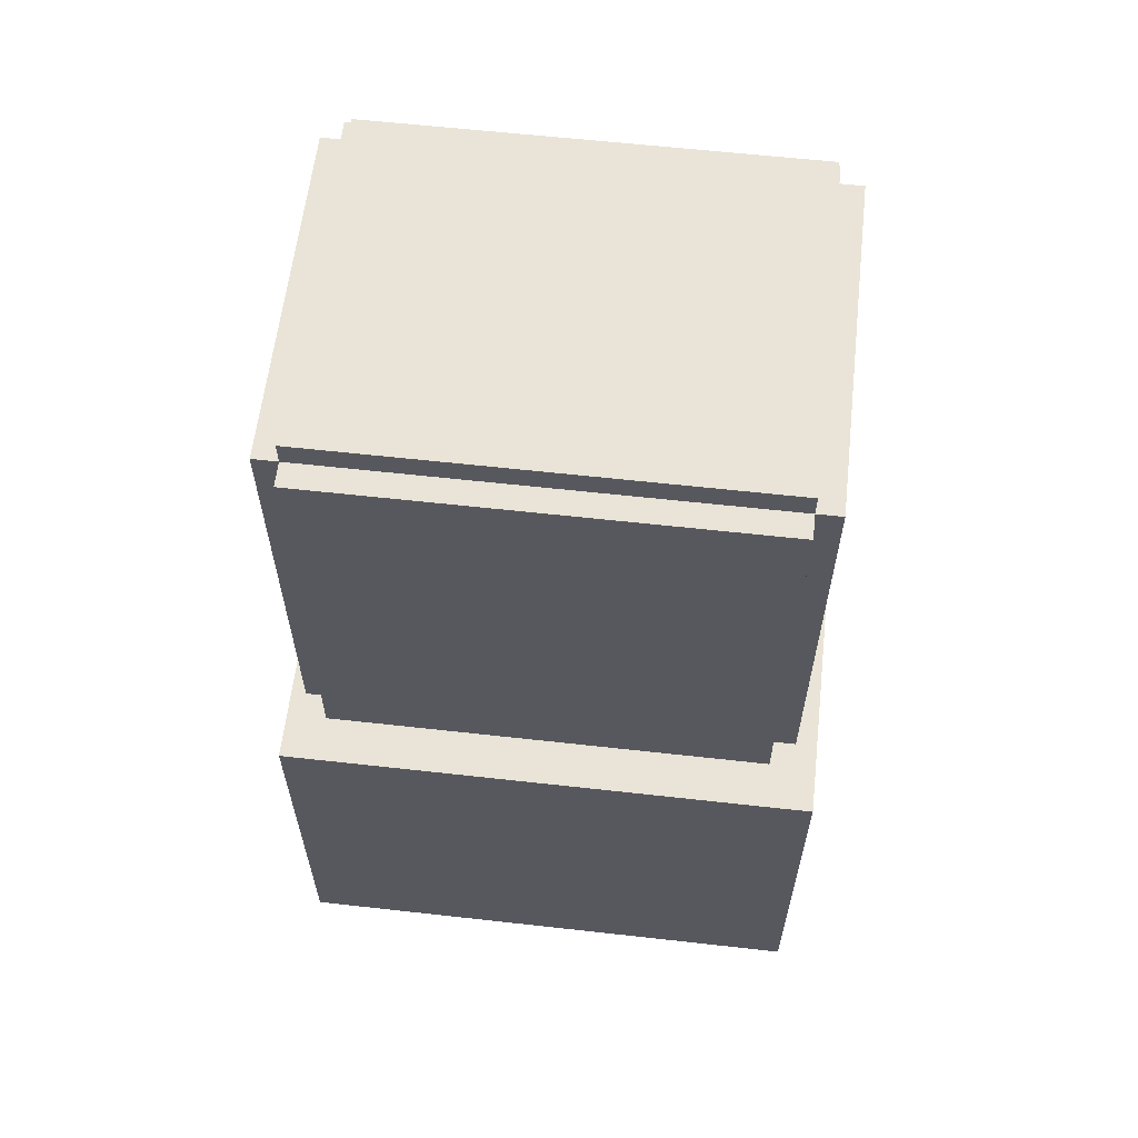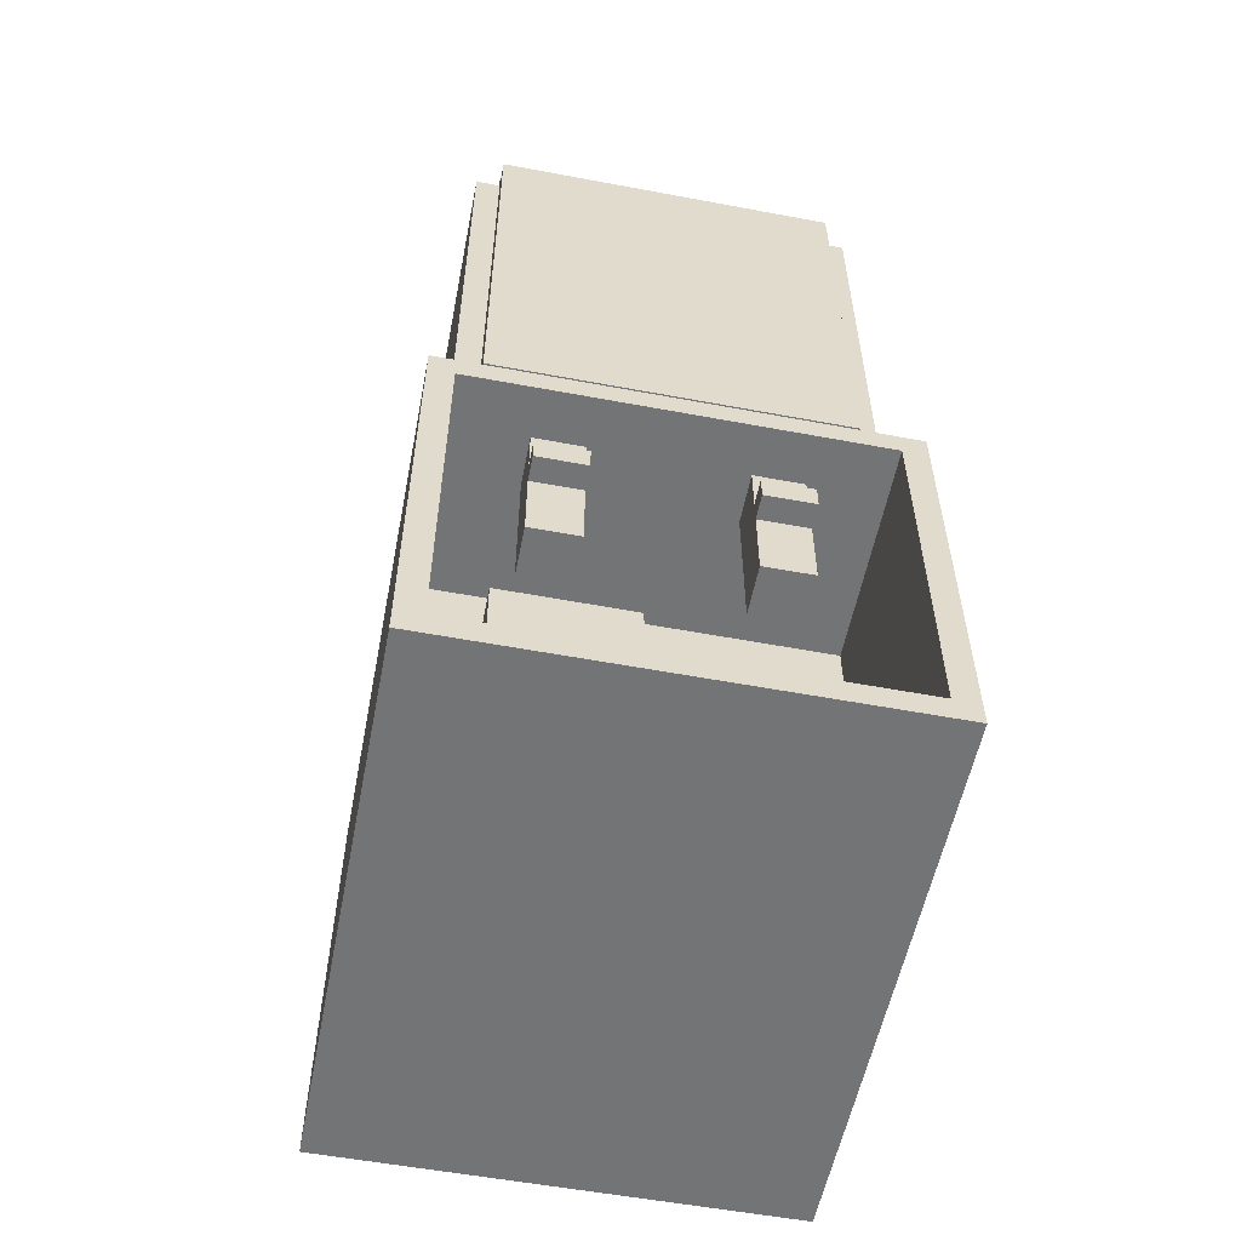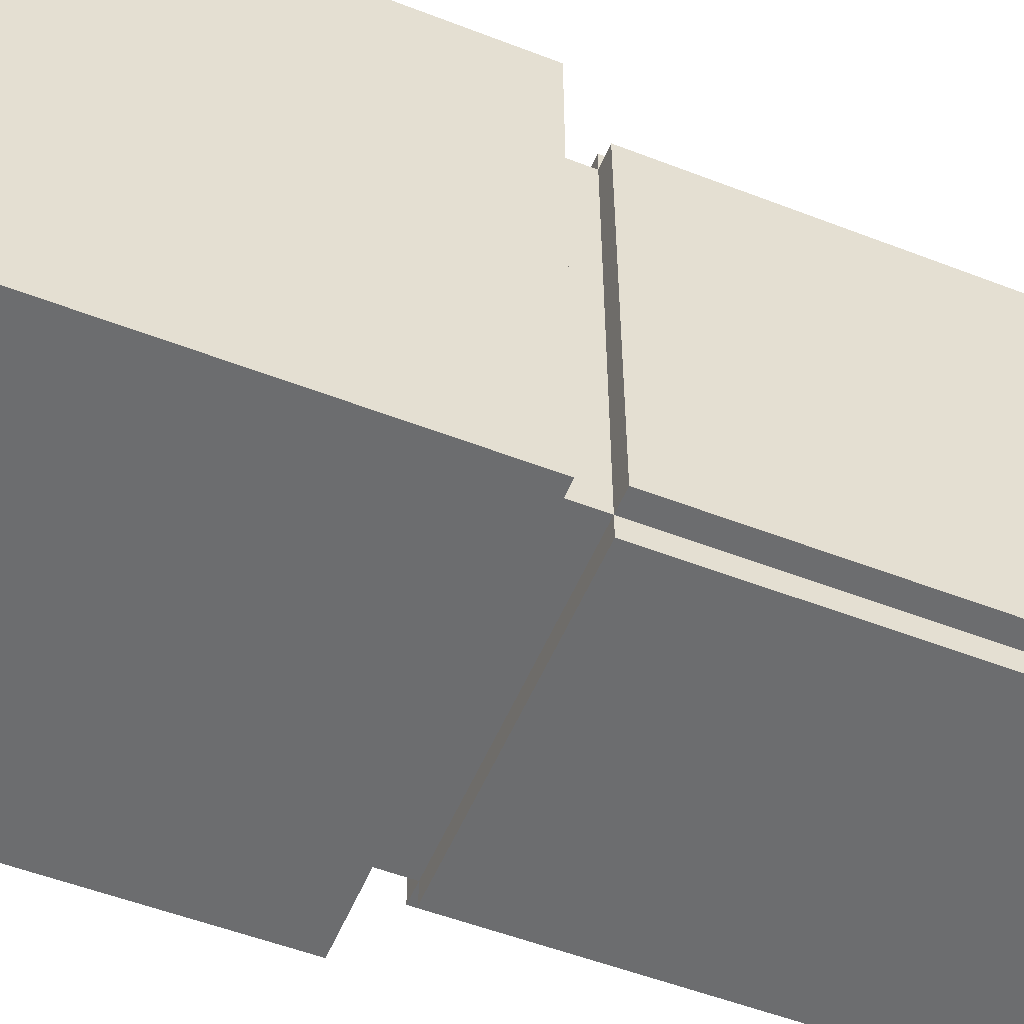
<metadata>
{"format":"obj","ext":"obj","renderer":"f3d","projection":"perspective","resolution":1024,"background":"white","views":[{"elev":60.8,"azim":-83.5,"up":"+Y"},{"elev":-56.1,"azim":-11.1,"up":"+Y"},{"elev":-53.9,"azim":67.7,"up":"+Z"}]}
</metadata>
<code>
o
v 0.2 0 0.2
v 0.2 0 -2
v 0.2 1.7 0.2
v 0.2 1.7 -2
v 0.3 1.9 -5.96e-08
v 0.3 1.9 -1.8
v 0.3 2.3 -5.96e-08
v 0.3 2.3 -1.8
v 0.3 2.6 -5.96e-08
v 0.3 2.6 -1.8
v 0.3 2.8 -5.96e-08
v 0.3 2.8 -1.8
v 0.3 3.1 -5.96e-08
v 0.3 3.1 -1.8
v 0.3 3.3 -5.96e-08
v 0.3 3.3 -1.8
v 0.3 3.5 -5.96e-08
v 0.3 3.5 -1.8
v 0.3 3.7 -5.96e-08
v 0.3 3.7 -1.8
v 0.4 1.7 -5.96e-08
v 0.4 1.7 -1.8
v 0.4 1.9 0.1
v 0.4 1.9 -5.96e-08
v 0.4 1.9 -1.8
v 0.4 1.9 -1.9
v 0.4 2.3 0.1
v 0.4 2.3 -5.96e-08
v 0.4 2.3 -1.8
v 0.4 2.3 -1.9
v 0.4 2.6 0.1
v 0.4 2.6 -5.96e-08
v 0.4 2.6 -1.8
v 0.4 2.6 -1.9
v 0.4 2.8 0.1
v 0.4 2.8 -5.96e-08
v 0.4 2.8 -1.8
v 0.4 2.8 -1.9
v 0.4 3.1 0.1
v 0.4 3.1 -5.96e-08
v 0.4 3.1 -1.8
v 0.4 3.1 -1.9
v 0.4 3.3 0.1
v 0.4 3.3 -5.96e-08
v 0.4 3.3 -1.8
v 0.4 3.3 -1.9
v 0.4 3.5 0.1
v 0.4 3.5 -5.96e-08
v 0.4 3.5 -1.8
v 0.4 3.5 -1.9
v 0.4 3.7 0.1
v 0.4 3.7 -5.96e-08
v 0.4 3.7 -1.8
v 0.4 3.7 -1.9
v 0.4 3.8 -5.96e-08
v 0.4 3.8 -1.8
v 0.5 0.1 -5.96e-08
v 0.5 0.1 -0.5
v 0.5 0.6 -5.96e-08
v 0.5 0.6 -0.5
v 0.6 1 -5.96e-08
v 0.6 1 -0.2
v 0.6 1.3 0.1
v 0.6 1.3 -5.96e-08
v 0.6 1.4 0.1
v 0.6 1.4 -5.96e-08
v 0.6 1.6 -5.96e-08
v 0.6 1.6 -0.2
v 0.9 0.2 -0.2
v 0.9 0.2 -0.4
v 0.9 0.3 -0.1
v 0.9 0.3 -0.2
v 0.9 0.6 -0.1
v 0.9 0.6 -0.4
v 1.4 1 -5.96e-08
v 1.4 1 -0.2
v 1.4 1.3 0.1
v 1.4 1.3 -5.96e-08
v 1.4 1.4 0.1
v 1.4 1.4 -5.96e-08
v 1.4 1.6 -5.96e-08
v 1.4 1.6 -0.2
v 1.9 0.1 0.2
v 1.9 0.1 -0.7
v 1.9 1.6 0.2
v 1.9 1.6 -0.7
v 0.3 0.1 0.2
v 0.3 0.1 -0.7
v 0.3 1.6 0.2
v 0.3 1.6 -0.7
v 0.6 0.2 -0.2
v 0.6 0.2 -0.4
v 0.6 0.3 -0.1
v 0.6 0.3 -0.2
v 0.6 0.6 -0.1
v 0.6 0.6 -0.4
v 0.8 1 -5.96e-08
v 0.8 1 -0.2
v 0.8 1.3 0.1
v 0.8 1.3 -5.96e-08
v 0.8 1.4 0.1
v 0.8 1.4 -5.96e-08
v 0.8 1.6 -5.96e-08
v 0.8 1.6 -0.2
v 1 0.1 -5.96e-08
v 1 0.1 -0.5
v 1 0.6 -5.96e-08
v 1 0.6 -0.5
v 1.6 1 -5.96e-08
v 1.6 1 -0.2
v 1.6 1.3 0.1
v 1.6 1.3 -5.96e-08
v 1.6 1.4 0.1
v 1.6 1.4 -5.96e-08
v 1.6 1.6 -5.96e-08
v 1.6 1.6 -0.2
v 1.8 1.7 -5.96e-08
v 1.8 1.7 -0.7
v 1.8 1.7 -1.8
v 1.8 1.9 0.1
v 1.8 1.9 -5.96e-08
v 1.8 1.9 -1.8
v 1.8 1.9 -1.9
v 1.8 2.3 0.1
v 1.8 2.3 -5.96e-08
v 1.8 2.3 -1.8
v 1.8 2.3 -1.9
v 1.8 2.6 0.1
v 1.8 2.6 -5.96e-08
v 1.8 2.6 -1.8
v 1.8 2.6 -1.9
v 1.8 2.8 0.1
v 1.8 2.8 -5.96e-08
v 1.8 2.8 -1.8
v 1.8 2.8 -1.9
v 1.8 3.1 0.1
v 1.8 3.1 -5.96e-08
v 1.8 3.1 -1.8
v 1.8 3.1 -1.9
v 1.8 3.3 0.1
v 1.8 3.3 -5.96e-08
v 1.8 3.3 -1.8
v 1.8 3.3 -1.9
v 1.8 3.5 0.1
v 1.8 3.5 -5.96e-08
v 1.8 3.5 -1.8
v 1.8 3.5 -1.9
v 1.8 3.7 0.1
v 1.8 3.7 -5.96e-08
v 1.8 3.7 -1.8
v 1.8 3.7 -1.9
v 1.8 3.8 -5.96e-08
v 1.8 3.8 -1.8
v 1.9 1.9 -5.96e-08
v 1.9 1.9 -1.8
v 1.9 2.3 -5.96e-08
v 1.9 2.3 -1.8
v 1.9 2.6 -5.96e-08
v 1.9 2.6 -1.8
v 1.9 2.8 -5.96e-08
v 1.9 2.8 -1.8
v 1.9 3.1 -5.96e-08
v 1.9 3.1 -1.8
v 1.9 3.3 -5.96e-08
v 1.9 3.3 -1.8
v 1.9 3.5 -5.96e-08
v 1.9 3.5 -1.8
v 1.9 3.7 -5.96e-08
v 1.9 3.7 -1.8
v 2 0 0.2
v 2 0 -2
v 2 1.7 0.2
v 2 1.7 -2
v 0.2 0 0.2
v 0.2 1.7 0.2
v 0.3 0.1 0.2
v 0.3 1.6 0.2
v 1.9 0.1 0.2
v 1.9 1.6 0.2
v 2 0 0.2
v 2 1.7 0.2
v 0.4 1.9 0.1
v 0.4 2.3 0.1
v 0.4 2.6 0.1
v 0.4 2.8 0.1
v 0.4 3.1 0.1
v 0.4 3.3 0.1
v 0.4 3.5 0.1
v 0.4 3.7 0.1
v 0.6 1.3 0.1
v 0.6 1.4 0.1
v 0.8 1.3 0.1
v 0.8 1.4 0.1
v 1.4 1.3 0.1
v 1.4 1.4 0.1
v 1.6 1.3 0.1
v 1.6 1.4 0.1
v 1.8 1.9 0.1
v 1.8 2.3 0.1
v 1.8 2.6 0.1
v 1.8 2.8 0.1
v 1.8 3.1 0.1
v 1.8 3.3 0.1
v 1.8 3.5 0.1
v 1.8 3.7 0.1
v 0.3 1.9 -5.96e-08
v 0.3 2.3 -5.96e-08
v 0.3 2.6 -5.96e-08
v 0.3 2.8 -5.96e-08
v 0.3 3.1 -5.96e-08
v 0.3 3.3 -5.96e-08
v 0.3 3.5 -5.96e-08
v 0.3 3.7 -5.96e-08
v 0.4 1.7 -5.96e-08
v 0.4 1.9 -5.96e-08
v 0.4 2.3 -5.96e-08
v 0.4 2.6 -5.96e-08
v 0.4 2.8 -5.96e-08
v 0.4 3.1 -5.96e-08
v 0.4 3.3 -5.96e-08
v 0.4 3.5 -5.96e-08
v 0.4 3.7 -5.96e-08
v 0.4 3.8 -5.96e-08
v 0.5 0.1 -5.96e-08
v 0.5 0.6 -5.96e-08
v 0.6 1 -5.96e-08
v 0.6 1.3 -5.96e-08
v 0.6 1.4 -5.96e-08
v 0.6 1.6 -5.96e-08
v 0.8 1 -5.96e-08
v 0.8 1.3 -5.96e-08
v 0.8 1.4 -5.96e-08
v 0.8 1.6 -5.96e-08
v 1 0.1 -5.96e-08
v 1 0.6 -5.96e-08
v 1.4 1 -5.96e-08
v 1.4 1.3 -5.96e-08
v 1.4 1.4 -5.96e-08
v 1.4 1.6 -5.96e-08
v 1.6 1 -5.96e-08
v 1.6 1.3 -5.96e-08
v 1.6 1.4 -5.96e-08
v 1.6 1.6 -5.96e-08
v 1.8 1.7 -5.96e-08
v 1.8 1.9 -5.96e-08
v 1.8 2.3 -5.96e-08
v 1.8 2.6 -5.96e-08
v 1.8 2.8 -5.96e-08
v 1.8 3.1 -5.96e-08
v 1.8 3.3 -5.96e-08
v 1.8 3.5 -5.96e-08
v 1.8 3.7 -5.96e-08
v 1.8 3.8 -5.96e-08
v 1.9 1.9 -5.96e-08
v 1.9 2.3 -5.96e-08
v 1.9 2.6 -5.96e-08
v 1.9 2.8 -5.96e-08
v 1.9 3.1 -5.96e-08
v 1.9 3.3 -5.96e-08
v 1.9 3.5 -5.96e-08
v 1.9 3.7 -5.96e-08
v 0.6 0.2 -0.4
v 0.6 0.6 -0.4
v 0.9 0.2 -0.4
v 0.9 0.6 -0.4
v 0.3 0.1 -0.7
v 0.3 1.6 -0.7
v 1.9 0.1 -0.7
v 1.9 1.6 -0.7
v 0.6 0.3 -0.1
v 0.6 0.6 -0.1
v 0.9 0.3 -0.1
v 0.9 0.6 -0.1
v 0.6 0.2 -0.2
v 0.6 0.3 -0.2
v 0.6 1 -0.2
v 0.6 1.6 -0.2
v 0.8 1 -0.2
v 0.8 1.6 -0.2
v 0.9 0.2 -0.2
v 0.9 0.3 -0.2
v 1.4 1 -0.2
v 1.4 1.6 -0.2
v 1.6 1 -0.2
v 1.6 1.6 -0.2
v 0.5 0.1 -0.5
v 0.5 0.6 -0.5
v 1 0.1 -0.5
v 1 0.6 -0.5
v 0.3 1.9 -1.8
v 0.3 2.3 -1.8
v 0.3 2.6 -1.8
v 0.3 2.8 -1.8
v 0.3 3.1 -1.8
v 0.3 3.3 -1.8
v 0.3 3.5 -1.8
v 0.3 3.7 -1.8
v 0.4 1.7 -1.8
v 0.4 1.9 -1.8
v 0.4 2.3 -1.8
v 0.4 2.6 -1.8
v 0.4 2.8 -1.8
v 0.4 3.1 -1.8
v 0.4 3.3 -1.8
v 0.4 3.5 -1.8
v 0.4 3.7 -1.8
v 0.4 3.8 -1.8
v 1.8 1.7 -1.8
v 1.8 1.9 -1.8
v 1.8 2.3 -1.8
v 1.8 2.6 -1.8
v 1.8 2.8 -1.8
v 1.8 3.1 -1.8
v 1.8 3.3 -1.8
v 1.8 3.5 -1.8
v 1.8 3.7 -1.8
v 1.8 3.8 -1.8
v 1.9 1.9 -1.8
v 1.9 2.3 -1.8
v 1.9 2.6 -1.8
v 1.9 2.8 -1.8
v 1.9 3.1 -1.8
v 1.9 3.3 -1.8
v 1.9 3.5 -1.8
v 1.9 3.7 -1.8
v 0.4 1.9 -1.9
v 0.4 2.3 -1.9
v 0.4 2.6 -1.9
v 0.4 2.8 -1.9
v 0.4 3.1 -1.9
v 0.4 3.3 -1.9
v 0.4 3.5 -1.9
v 0.4 3.7 -1.9
v 1.8 1.9 -1.9
v 1.8 2.3 -1.9
v 1.8 2.6 -1.9
v 1.8 2.8 -1.9
v 1.8 3.1 -1.9
v 1.8 3.3 -1.9
v 1.8 3.5 -1.9
v 1.8 3.7 -1.9
v 0.2 0 -2
v 0.2 1.7 -2
v 2 0 -2
v 2 1.7 -2
v 0.2 0 0.2
v 2 0 0.2
v 0.2 0 -2
v 2 0 -2
v 0.6 1 -5.96e-08
v 0.8 1 -5.96e-08
v 1.4 1 -5.96e-08
v 1.6 1 -5.96e-08
v 0.6 1 -0.2
v 0.8 1 -0.2
v 1.4 1 -0.2
v 1.6 1 -0.2
v 0.6 1.3 0.1
v 0.8 1.3 0.1
v 1.4 1.3 0.1
v 1.6 1.3 0.1
v 0.6 1.3 -5.96e-08
v 0.8 1.3 -5.96e-08
v 1.4 1.3 -5.96e-08
v 1.6 1.3 -5.96e-08
v 0.3 1.6 0.2
v 1.9 1.6 0.2
v 0.6 1.6 -5.96e-08
v 0.8 1.6 -5.96e-08
v 1.4 1.6 -5.96e-08
v 1.6 1.6 -5.96e-08
v 0.6 1.6 -0.2
v 0.8 1.6 -0.2
v 1.4 1.6 -0.2
v 1.6 1.6 -0.2
v 0.3 1.6 -0.7
v 1.9 1.6 -0.7
v 0.4 1.9 0.1
v 1.8 1.9 0.1
v 0.3 1.9 -5.96e-08
v 0.4 1.9 -5.96e-08
v 1.8 1.9 -5.96e-08
v 1.9 1.9 -5.96e-08
v 0.3 1.9 -1.8
v 0.4 1.9 -1.8
v 1.8 1.9 -1.8
v 1.9 1.9 -1.8
v 0.4 1.9 -1.9
v 1.8 1.9 -1.9
v 0.3 0.1 0.2
v 1.9 0.1 0.2
v 0.5 0.1 -5.96e-08
v 1 0.1 -5.96e-08
v 0.5 0.1 -0.5
v 1 0.1 -0.5
v 0.3 0.1 -0.7
v 1.9 0.1 -0.7
v 0.6 0.2 -0.2
v 0.9 0.2 -0.2
v 0.6 0.2 -0.4
v 0.9 0.2 -0.4
v 0.6 0.3 -0.1
v 0.9 0.3 -0.1
v 0.6 0.3 -0.2
v 0.9 0.3 -0.2
v 0.5 0.6 -5.96e-08
v 1 0.6 -5.96e-08
v 0.6 0.6 -0.1
v 0.9 0.6 -0.1
v 0.6 0.6 -0.4
v 0.9 0.6 -0.4
v 0.5 0.6 -0.5
v 1 0.6 -0.5
v 0.6 1.4 0.1
v 0.8 1.4 0.1
v 1.4 1.4 0.1
v 1.6 1.4 0.1
v 0.6 1.4 -5.96e-08
v 0.8 1.4 -5.96e-08
v 1.4 1.4 -5.96e-08
v 1.6 1.4 -5.96e-08
v 0.2 1.7 0.2
v 2 1.7 0.2
v 0.4 1.7 -5.96e-08
v 1.8 1.7 -5.96e-08
v 1.8 1.7 -0.7
v 1.9 1.7 -0.7
v 0.4 1.7 -1.8
v 1.8 1.7 -1.8
v 0.4 1.7 -1.9
v 1.9 1.7 -1.9
v 0.2 1.7 -2
v 2 1.7 -2
v 0.4 3.7 0.1
v 1.8 3.7 0.1
v 0.3 3.7 -5.96e-08
v 0.4 3.7 -5.96e-08
v 1.8 3.7 -5.96e-08
v 1.9 3.7 -5.96e-08
v 0.3 3.7 -1.8
v 0.4 3.7 -1.8
v 1.8 3.7 -1.8
v 1.9 3.7 -1.8
v 0.4 3.7 -1.9
v 1.8 3.7 -1.9
v 0.4 3.8 -5.96e-08
v 1.8 3.8 -5.96e-08
v 0.4 3.8 -1.8
v 1.8 3.8 -1.8
f 3 2 1
f 4 2 3
f 7 6 5
f 8 6 7
f 9 8 7
f 10 8 9
f 11 10 9
f 12 10 11
f 13 12 11
f 14 12 13
f 15 14 13
f 16 14 15
f 17 16 15
f 18 16 17
f 19 18 17
f 20 18 19
f 24 22 21
f 25 22 24
f 27 24 23
f 28 24 27
f 29 26 25
f 30 26 29
f 31 28 27
f 32 28 31
f 33 30 29
f 34 30 33
f 35 32 31
f 36 32 35
f 37 34 33
f 38 34 37
f 39 36 35
f 40 36 39
f 41 38 37
f 42 38 41
f 43 40 39
f 44 40 43
f 45 42 41
f 46 42 45
f 47 44 43
f 48 44 47
f 49 46 45
f 50 46 49
f 51 48 47
f 52 48 51
f 53 50 49
f 54 50 53
f 55 53 52
f 56 53 55
f 59 58 57
f 60 58 59
f 64 62 61
f 65 64 63
f 66 62 64
f 66 64 65
f 67 62 66
f 68 62 67
f 72 70 69
f 73 72 71
f 74 70 72
f 74 72 73
f 78 76 75
f 79 78 77
f 80 76 78
f 80 78 79
f 81 76 80
f 82 76 81
f 85 84 83
f 86 84 85
f 87 88 89
f 89 88 90
f 91 92 94
f 93 94 95
f 94 92 96
f 95 94 96
f 97 98 100
f 99 100 101
f 100 98 102
f 101 100 102
f 102 98 103
f 103 98 104
f 105 106 107
f 107 106 108
f 109 110 112
f 111 112 113
f 112 110 114
f 113 112 114
f 114 110 115
f 115 110 116
f 117 118 121
f 118 119 121
f 121 119 122
f 120 121 124
f 124 121 125
f 122 123 126
f 126 123 127
f 124 125 128
f 128 125 129
f 126 127 130
f 130 127 131
f 128 129 132
f 132 129 133
f 130 131 134
f 134 131 135
f 132 133 136
f 136 133 137
f 134 135 138
f 138 135 139
f 136 137 140
f 140 137 141
f 138 139 142
f 142 139 143
f 140 141 144
f 144 141 145
f 142 143 146
f 146 143 147
f 144 145 148
f 148 145 149
f 146 147 150
f 150 147 151
f 149 150 152
f 152 150 153
f 154 155 156
f 156 155 157
f 156 157 158
f 158 157 159
f 158 159 160
f 160 159 161
f 160 161 162
f 162 161 163
f 162 163 164
f 164 163 165
f 164 165 166
f 166 165 167
f 166 167 168
f 168 167 169
f 170 171 172
f 172 171 173
f 176 175 174
f 177 175 176
f 178 176 174
f 179 175 177
f 180 178 174
f 180 179 178
f 181 175 179
f 181 179 180
f 192 191 190
f 193 191 192
f 196 195 194
f 197 195 196
f 198 183 182
f 199 184 183
f 199 183 198
f 200 185 184
f 200 184 199
f 201 186 185
f 201 185 200
f 202 187 186
f 202 186 201
f 203 188 187
f 203 187 202
f 204 189 188
f 204 188 203
f 205 189 204
f 215 207 206
f 216 208 207
f 216 207 215
f 217 209 208
f 217 208 216
f 218 210 209
f 218 209 217
f 219 211 210
f 219 210 218
f 220 212 211
f 220 211 219
f 221 213 212
f 221 212 220
f 222 213 221
f 230 227 226
f 231 227 230
f 232 229 228
f 233 229 232
f 234 225 224
f 235 225 234
f 240 237 236
f 241 237 240
f 242 239 238
f 243 239 242
f 244 215 214
f 245 215 244
f 252 223 222
f 253 223 252
f 254 246 245
f 255 247 246
f 255 246 254
f 256 248 247
f 256 247 255
f 257 249 248
f 257 248 256
f 258 250 249
f 258 249 257
f 259 251 250
f 259 250 258
f 260 252 251
f 260 251 259
f 261 252 260
f 264 263 262
f 265 263 264
f 268 267 266
f 269 267 268
f 270 271 272
f 272 271 273
f 276 277 278
f 278 277 279
f 274 275 280
f 280 275 281
f 282 283 284
f 284 283 285
f 286 287 288
f 288 287 289
f 290 291 299
f 291 292 300
f 299 291 300
f 292 293 301
f 300 292 301
f 293 294 302
f 301 293 302
f 294 295 303
f 302 294 303
f 295 296 304
f 303 295 304
f 296 297 305
f 304 296 305
f 305 297 306
f 298 299 308
f 308 299 309
f 306 307 316
f 316 307 317
f 309 310 318
f 310 311 319
f 318 310 319
f 311 312 320
f 319 311 320
f 312 313 321
f 320 312 321
f 313 314 322
f 321 313 322
f 314 315 323
f 322 314 323
f 315 316 324
f 323 315 324
f 324 316 325
f 326 327 334
f 327 328 335
f 334 327 335
f 328 329 336
f 335 328 336
f 329 330 337
f 336 329 337
f 330 331 338
f 337 330 338
f 331 332 339
f 338 331 339
f 332 333 340
f 339 332 340
f 340 333 341
f 342 343 344
f 344 343 345
f 348 347 346
f 349 347 348
f 354 351 350
f 355 351 354
f 356 353 352
f 357 353 356
f 362 359 358
f 363 359 362
f 364 361 360
f 365 361 364
f 368 367 366
f 369 367 368
f 370 367 369
f 371 367 370
f 372 368 366
f 373 370 369
f 374 370 373
f 375 367 371
f 376 374 373
f 376 375 374
f 376 372 366
f 376 373 372
f 377 367 375
f 377 375 376
f 381 379 378
f 382 379 381
f 384 381 380
f 385 381 384
f 386 383 382
f 387 383 386
f 388 386 385
f 389 386 388
f 390 391 392
f 392 391 393
f 390 392 394
f 393 391 395
f 390 394 396
f 394 395 396
f 395 391 397
f 396 395 397
f 398 399 400
f 400 399 401
f 402 403 404
f 404 403 405
f 406 407 408
f 408 407 409
f 406 408 410
f 409 407 411
f 406 410 412
f 410 411 412
f 411 407 413
f 412 411 413
f 414 415 418
f 418 415 419
f 416 417 420
f 420 417 421
f 422 423 424
f 424 423 425
f 425 423 426
f 426 423 427
f 422 424 428
f 426 427 429
f 422 428 430
f 428 429 430
f 427 423 431
f 430 429 431
f 429 427 431
f 422 430 432
f 430 431 432
f 431 423 433
f 432 431 433
f 434 435 437
f 437 435 438
f 436 437 440
f 440 437 441
f 438 439 442
f 442 439 443
f 441 442 444
f 444 442 445
f 446 447 448
f 448 447 449

</code>
